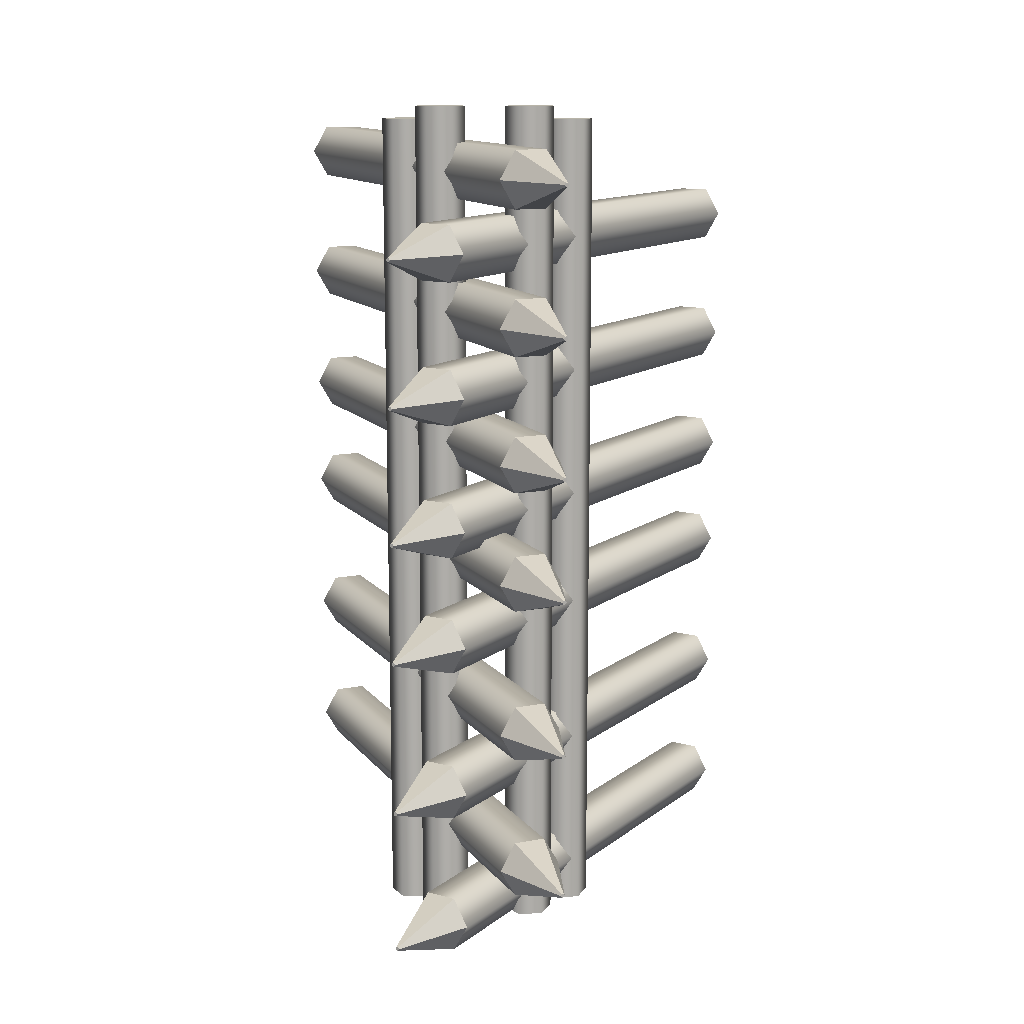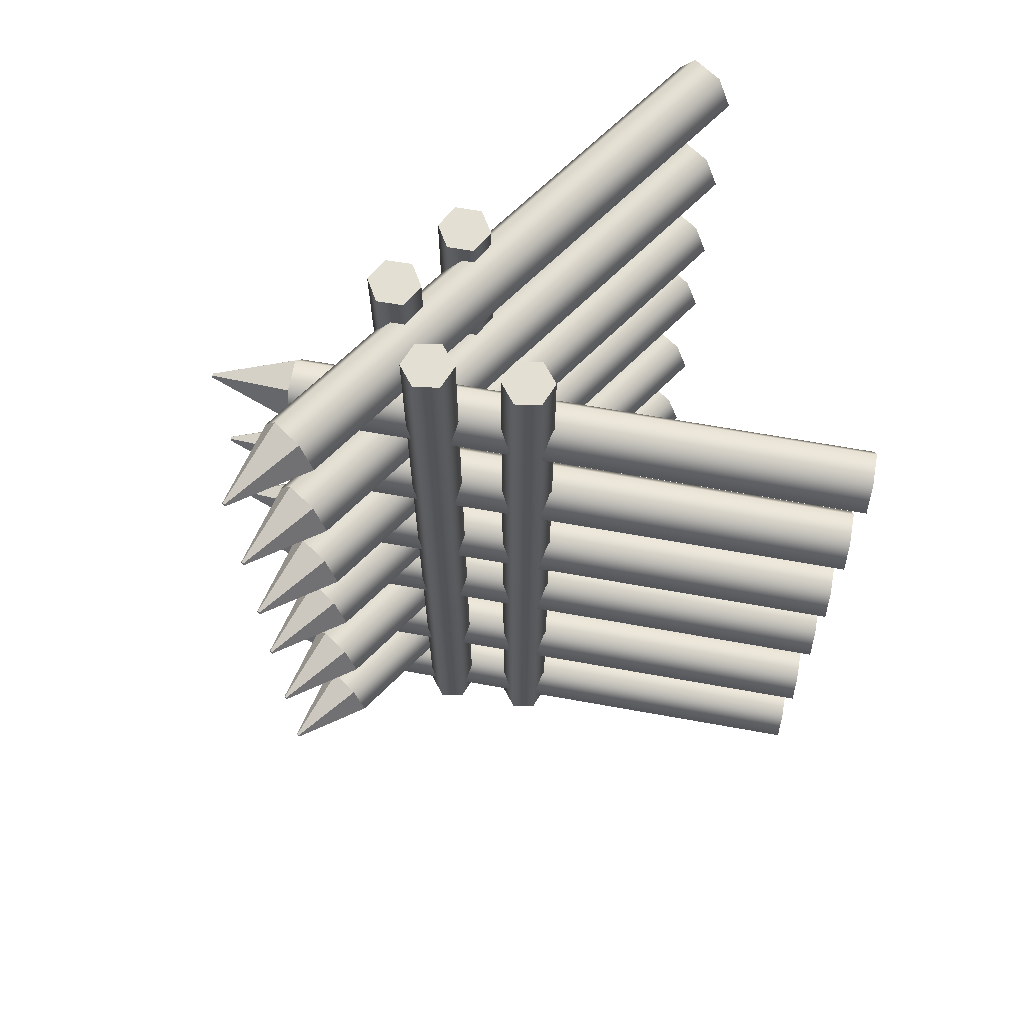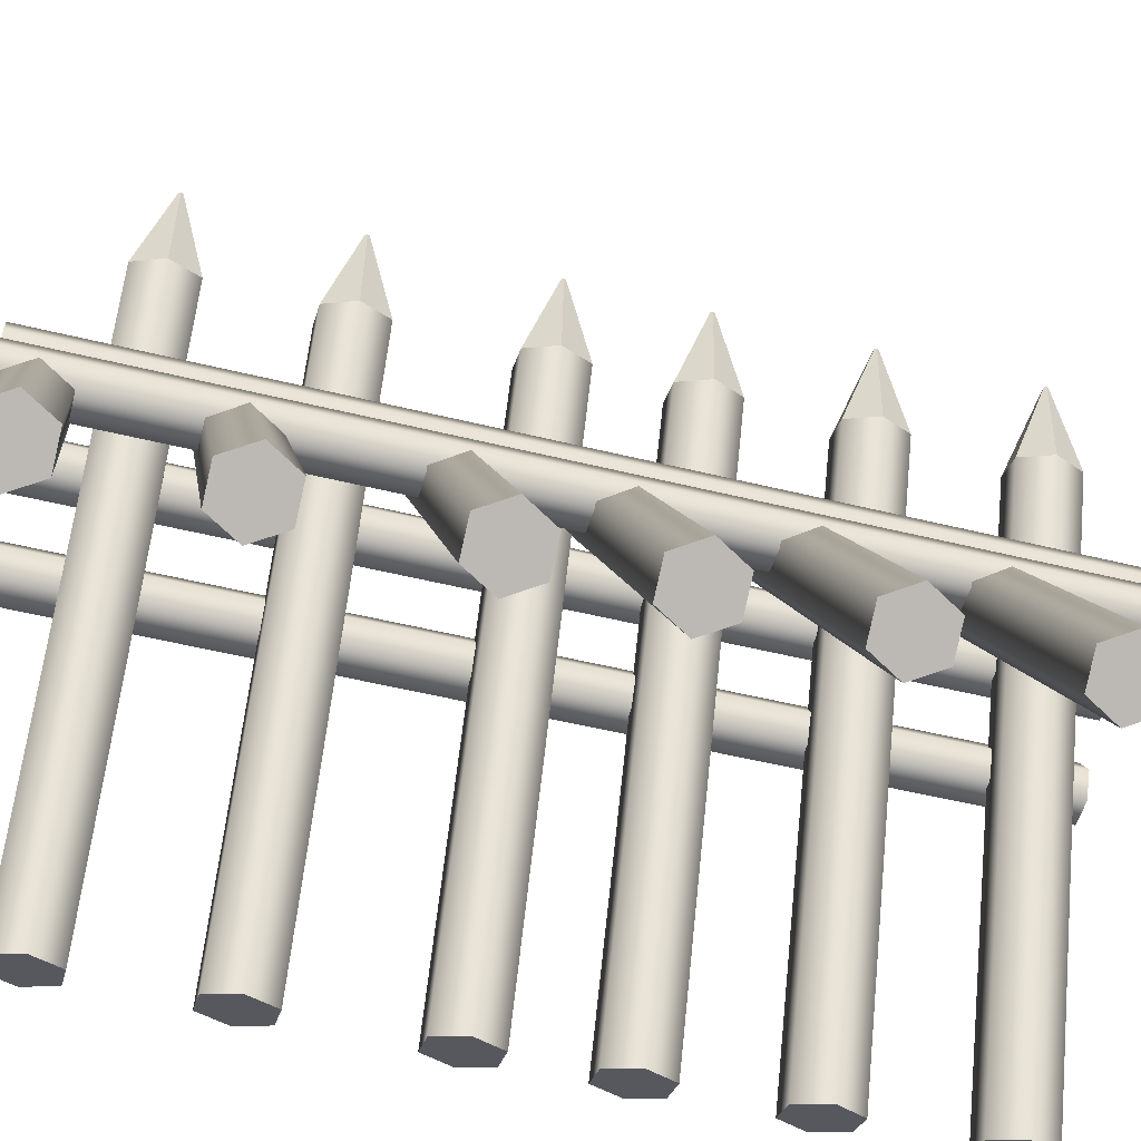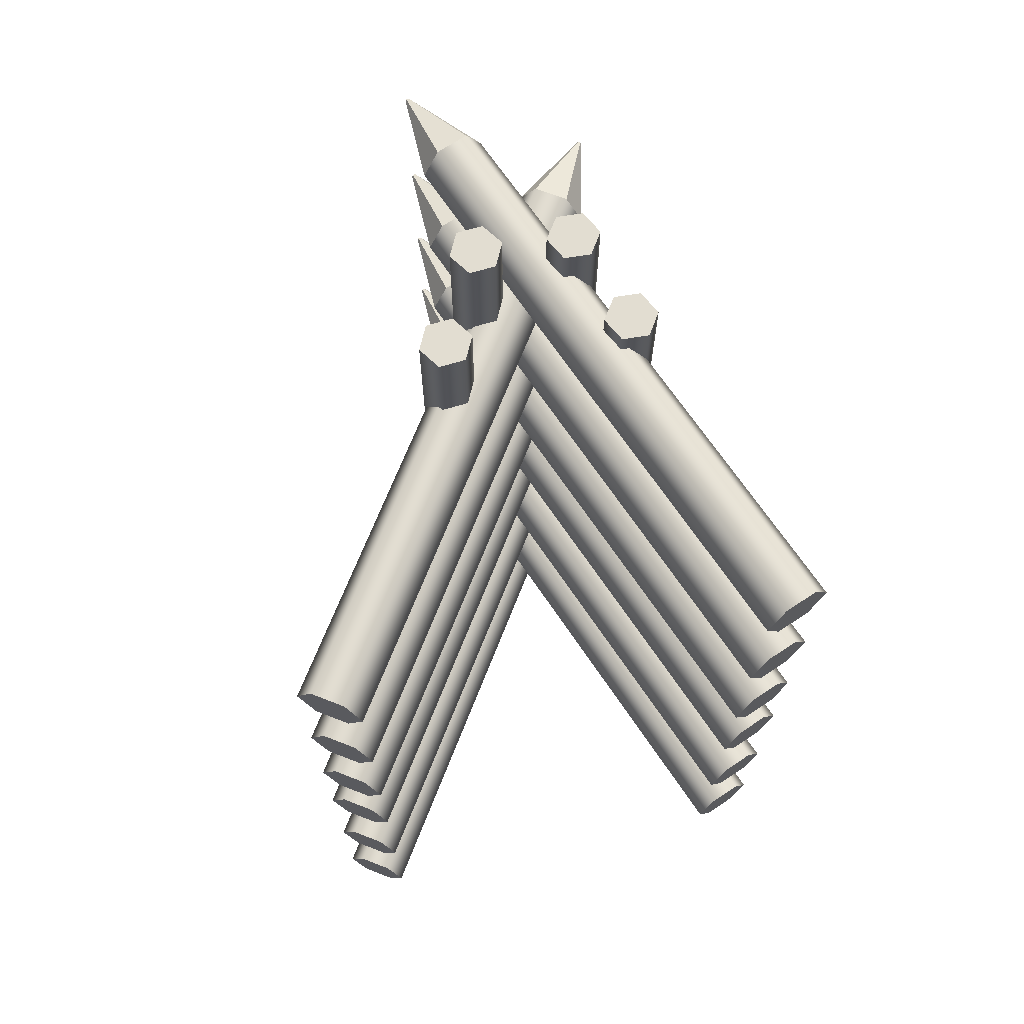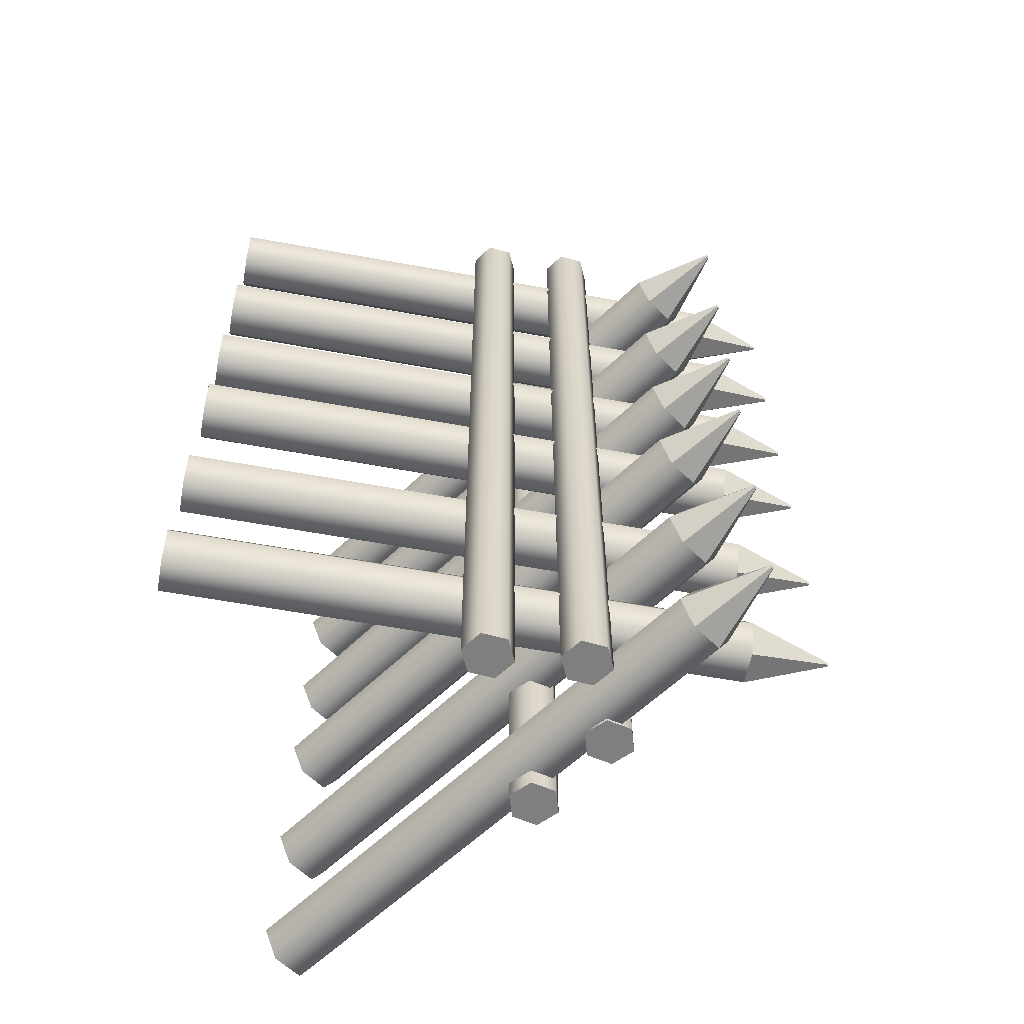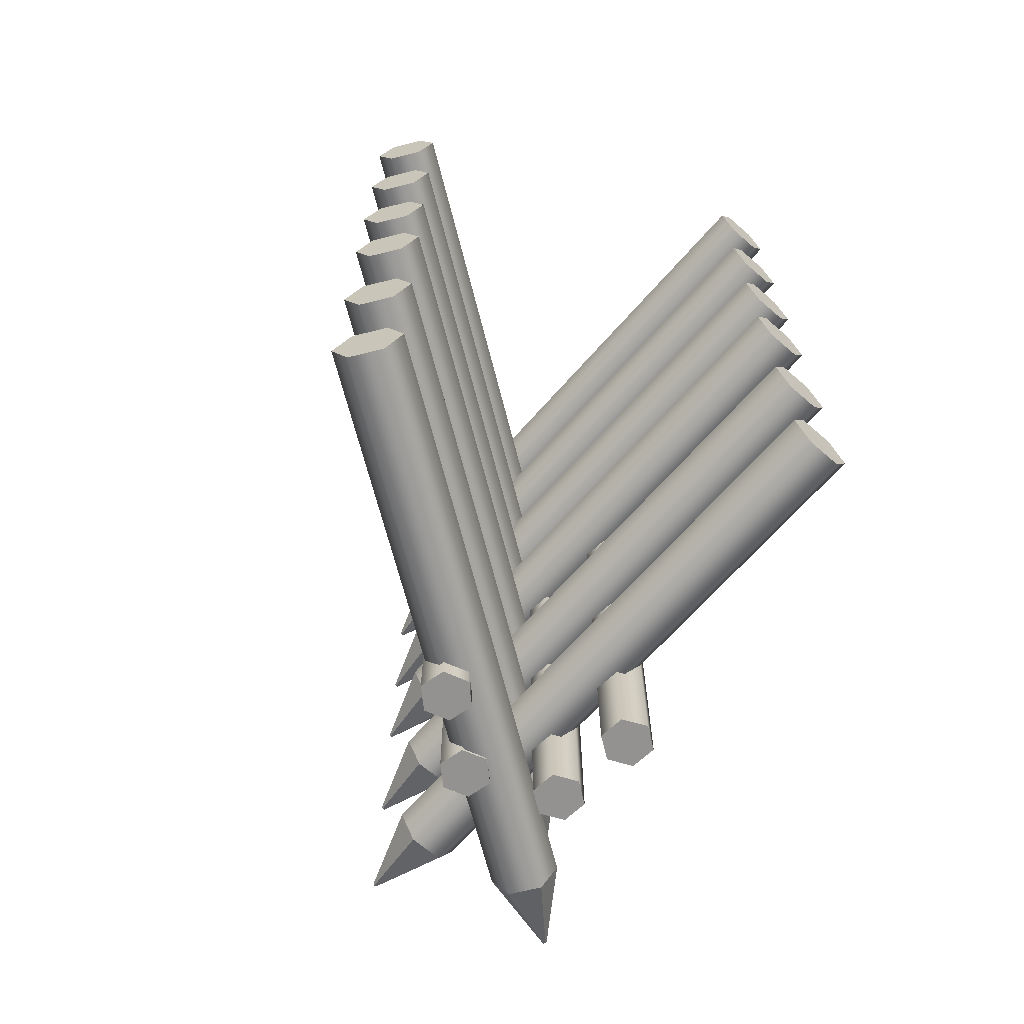
<metadata>
{"format":"obj","ext":"obj","renderer":"f3d","projection":"perspective","resolution":1024,"background":"white","views":[{"elev":13.0,"azim":1.1,"up":"+Y"},{"elev":66.6,"azim":69.7,"up":"+Y"},{"elev":-53.2,"azim":75.3,"up":"+Z"},{"elev":68.4,"azim":170.9,"up":"+Y"},{"elev":-59.8,"azim":-75.9,"up":"+Y"},{"elev":-66.5,"azim":163.6,"up":"+Y"}]}
</metadata>
<code>
v  -16.26 22.22 0.7866
v  -16.74 23.13 1.005
v  -9.236 23.13 17.27
v  -8.762 22.22 17.06
v  -17.68 23.13 1.442
v  -10.18 23.13 17.71
v  -18.16 22.22 1.661
v  -10.66 22.22 17.93
v  -17.68 21.32 1.442
v  -10.18 21.32 17.71
v  -16.74 21.32 1.005
v  -9.236 21.32 17.27
v  -8.589 22.28 19.84
v  -8.653 22.28 19.87
v  -8.685 22.22 19.88
v  -8.589 22.16 19.84
v  -8.653 22.16 19.87
v  -8.557 22.22 19.82
g Cylinder001
f 1 2 3 4
f 2 5 6 3
f 5 7 8 6
f 7 9 10 8
f 9 11 12 10
f 11 1 4 12
f 9 7 5 1
f 5 2 1
f 11 9 1
f 13 14 15 16
f 15 17 16
f 18 13 16
f 4 3 13 18
f 3 6 14 13
f 6 8 15 14
f 8 10 17 15
f 10 12 16 17
f 12 4 18 16
v  -11.91 24.3 13.1
v  -12.32 24.3 13.8
v  -12.32 -3.604 13.8
v  -11.91 -3.604 13.1
v  -13.12 24.3 13.8
v  -13.12 -3.604 13.8
v  -13.53 24.3 13.1
v  -13.53 -3.604 13.1
v  -13.12 24.3 12.4
v  -13.12 -3.604 12.4
v  -12.32 24.3 12.4
v  -12.32 -3.604 12.4
g Cylinder002
f 19 20 21 22
f 20 23 24 21
f 23 25 26 24
f 25 27 28 26
f 27 29 30 28
f 29 19 22 30
f 27 25 23
f 22 21 30
f 24 26 28
f 24 28 30 21
f 20 19 29
f 20 29 27 23
v  -2.694 19.88 1.722
v  -3.144 20.78 1.456
v  -12.25 20.78 16.88
v  -11.8 19.88 17.15
v  -4.043 20.78 0.9257
v  -13.15 20.78 16.35
v  -4.492 19.88 0.6604
v  -13.6 19.88 16.09
v  -4.043 18.98 0.9257
v  -13.15 18.98 16.35
v  -3.144 18.98 1.456
v  -12.25 18.98 16.88
v  -13.99 19.94 18.88
v  -14.05 19.94 18.84
v  -14.08 19.88 18.82
v  -13.99 19.82 18.88
v  -14.05 19.82 18.84
v  -13.96 19.88 18.89
g Cylinder004
f 31 32 33 34
f 32 35 36 33
f 35 37 38 36
f 37 39 40 38
f 39 41 42 40
f 41 31 34 42
f 39 37 35 31
f 35 32 31
f 41 39 31
f 43 44 45 46
f 45 47 46
f 48 43 46
f 34 33 43 48
f 33 36 44 43
f 36 38 45 44
f 38 40 47 45
f 40 42 46 47
f 42 34 48 46
v  -13.2 23.79 10.46
v  -13.6 23.79 11.16
v  -13.6 -4.109 11.16
v  -13.2 -4.109 10.46
v  -14.41 23.79 11.16
v  -14.41 -4.109 11.16
v  -14.81 23.79 10.46
v  -14.81 -4.109 10.46
v  -14.41 23.79 9.762
v  -14.41 -4.109 9.762
v  -13.6 23.79 9.762
v  -13.6 -4.109 9.762
g Cylinder007
f 49 50 51 52
f 50 53 54 51
f 53 55 56 54
f 55 57 58 56
f 57 59 60 58
f 59 49 52 60
f 57 55 53
f 52 51 60
f 54 56 58
f 54 58 60 51
f 50 49 59
f 50 59 57 53
v  -8.009 23.79 11.11
v  -8.81 23.79 11.21
v  -8.81 -4.109 11.21
v  -8.009 -4.109 11.11
v  -9.303 23.79 10.57
v  -9.303 -4.109 10.57
v  -8.996 23.79 9.826
v  -8.996 -4.109 9.826
v  -8.195 23.79 9.719
v  -8.195 -4.109 9.719
v  -7.702 23.79 10.36
v  -7.702 -4.109 10.36
g Cylinder008
f 61 62 63 64
f 62 65 66 63
f 65 67 68 66
f 67 69 70 68
f 69 71 72 70
f 71 61 64 72
f 69 67 65
f 64 63 72
f 66 68 70
f 66 70 72 63
f 62 61 71
f 62 71 69 65
v  -9.312 24.3 13.73
v  -10.11 24.3 13.84
v  -10.11 -3.604 13.84
v  -9.312 -3.604 13.73
v  -10.61 24.3 13.2
v  -10.61 -3.604 13.2
v  -10.3 24.3 12.45
v  -10.3 -3.604 12.45
v  -9.498 24.3 12.35
v  -9.498 -3.604 12.35
v  -9.004 24.3 12.99
v  -9.004 -3.604 12.99
g Cylinder009
f 73 74 75 76
f 74 77 78 75
f 77 79 80 78
f 79 81 82 80
f 81 83 84 82
f 83 73 76 84
f 81 79 77
f 76 75 84
f 78 80 82
f 78 82 84 75
f 74 73 83
f 74 83 81 77
v  -16.26 9.437 0.7866
v  -16.74 10.34 1.005
v  -9.236 10.34 17.27
v  -8.762 9.437 17.06
v  -17.68 10.34 1.442
v  -10.18 10.34 17.71
v  -18.16 9.437 1.661
v  -10.66 9.437 17.93
v  -17.68 8.533 1.442
v  -10.18 8.533 17.71
v  -16.74 8.533 1.005
v  -9.236 8.533 17.27
v  -8.589 9.498 19.84
v  -8.653 9.498 19.87
v  -8.685 9.437 19.88
v  -8.589 9.376 19.84
v  -8.653 9.376 19.87
v  -8.557 9.437 19.82
g Cylinder010
f 85 86 87 88
f 86 89 90 87
f 89 91 92 90
f 91 93 94 92
f 93 95 96 94
f 95 85 88 96
f 93 91 89 85
f 89 86 85
f 95 93 85
f 97 98 99 100
f 99 101 100
f 102 97 100
f 88 87 97 102
f 87 90 98 97
f 90 92 99 98
f 92 94 101 99
f 94 96 100 101
f 96 88 102 100
v  -2.694 7.097 1.722
v  -3.144 8.001 1.456
v  -12.25 8.001 16.88
v  -11.8 7.097 17.15
v  -4.043 8.001 0.9257
v  -13.15 8.001 16.35
v  -4.492 7.097 0.6604
v  -13.6 7.097 16.09
v  -4.043 6.193 0.9257
v  -13.15 6.193 16.35
v  -3.144 6.193 1.456
v  -12.25 6.193 16.88
v  -13.99 7.158 18.88
v  -14.05 7.158 18.84
v  -14.08 7.097 18.82
v  -13.99 7.036 18.88
v  -14.05 7.036 18.84
v  -13.96 7.097 18.89
g Cylinder011
f 103 104 105 106
f 104 107 108 105
f 107 109 110 108
f 109 111 112 110
f 111 113 114 112
f 113 103 106 114
f 111 109 107 103
f 107 104 103
f 113 111 103
f 115 116 117 118
f 117 119 118
f 120 115 118
f 106 105 115 120
f 105 108 116 115
f 108 110 117 116
f 110 112 119 117
f 112 114 118 119
f 114 106 120 118
v  -16.26 4.409 0.7866
v  -16.74 5.313 1.005
v  -9.236 5.313 17.27
v  -8.762 4.409 17.06
v  -17.68 5.313 1.442
v  -10.18 5.313 17.71
v  -18.16 4.409 1.661
v  -10.66 4.409 17.93
v  -17.68 3.505 1.442
v  -10.18 3.505 17.71
v  -16.74 3.505 1.005
v  -9.236 3.505 17.27
v  -8.589 4.47 19.84
v  -8.653 4.47 19.87
v  -8.685 4.409 19.88
v  -8.589 4.348 19.84
v  -8.653 4.348 19.87
v  -8.557 4.409 19.82
g Cylinder012
f 121 122 123 124
f 122 125 126 123
f 125 127 128 126
f 127 129 130 128
f 129 131 132 130
f 131 121 124 132
f 129 127 125 121
f 125 122 121
f 131 129 121
f 133 134 135 136
f 135 137 136
f 138 133 136
f 124 123 133 138
f 123 126 134 133
f 126 128 135 134
f 128 130 137 135
f 130 132 136 137
f 132 124 138 136
v  -2.694 2.069 1.722
v  -3.144 2.973 1.456
v  -12.25 2.973 16.88
v  -11.8 2.069 17.15
v  -4.043 2.973 0.9257
v  -13.15 2.973 16.35
v  -4.492 2.069 0.6604
v  -13.6 2.069 16.09
v  -4.043 1.165 0.9257
v  -13.15 1.165 16.35
v  -3.144 1.165 1.456
v  -12.25 1.165 16.88
v  -13.99 2.13 18.88
v  -14.05 2.13 18.84
v  -14.08 2.069 18.82
v  -13.99 2.008 18.88
v  -14.05 2.008 18.84
v  -13.96 2.069 18.89
g Cylinder013
f 139 140 141 142
f 140 143 144 141
f 143 145 146 144
f 145 147 148 146
f 147 149 150 148
f 149 139 142 150
f 147 145 143 139
f 143 140 139
f 149 147 139
f 151 152 153 154
f 153 155 154
f 156 151 154
f 142 141 151 156
f 141 144 152 151
f 144 146 153 152
f 146 148 155 153
f 148 150 154 155
f 150 142 156 154
v  -16.26 -0.2771 0.7866
v  -16.74 0.6269 1.005
v  -9.236 0.6269 17.27
v  -8.762 -0.2771 17.06
v  -17.68 0.6269 1.442
v  -10.18 0.6269 17.71
v  -18.16 -0.2771 1.661
v  -10.66 -0.2771 17.93
v  -17.68 -1.181 1.442
v  -10.18 -1.181 17.71
v  -16.74 -1.181 1.005
v  -9.236 -1.181 17.27
v  -8.589 -0.2162 19.84
v  -8.653 -0.2162 19.87
v  -8.685 -0.2771 19.88
v  -8.589 -0.338 19.84
v  -8.653 -0.338 19.87
v  -8.557 -0.2771 19.82
g Cylinder014
f 157 158 159 160
f 158 161 162 159
f 161 163 164 162
f 163 165 166 164
f 165 167 168 166
f 167 157 160 168
f 165 163 161 157
f 161 158 157
f 167 165 157
f 169 170 171 172
f 171 173 172
f 174 169 172
f 160 159 169 174
f 159 162 170 169
f 162 164 171 170
f 164 166 173 171
f 166 168 172 173
f 168 160 174 172
v  -2.694 -2.617 1.722
v  -3.144 -1.713 1.456
v  -12.25 -1.713 16.88
v  -11.8 -2.617 17.15
v  -4.043 -1.713 0.9257
v  -13.15 -1.713 16.35
v  -4.492 -2.617 0.6604
v  -13.6 -2.617 16.09
v  -4.043 -3.521 0.9257
v  -13.15 -3.521 16.35
v  -3.144 -3.521 1.456
v  -12.25 -3.521 16.88
v  -13.99 -2.556 18.88
v  -14.05 -2.556 18.84
v  -14.08 -2.617 18.82
v  -13.99 -2.678 18.88
v  -14.05 -2.678 18.84
v  -13.96 -2.617 18.89
g Cylinder015
f 175 176 177 178
f 176 179 180 177
f 179 181 182 180
f 181 183 184 182
f 183 185 186 184
f 185 175 178 186
f 183 181 179 175
f 179 176 175
f 185 183 175
f 187 188 189 190
f 189 191 190
f 192 187 190
f 178 177 187 192
f 177 180 188 187
f 180 182 189 188
f 182 184 191 189
f 184 186 190 191
f 186 178 192 190
v  -2.694 15.32 1.722
v  -3.144 16.22 1.456
v  -12.25 16.22 16.88
v  -11.8 15.32 17.15
v  -4.043 16.22 0.9257
v  -13.15 16.22 16.35
v  -4.492 15.32 0.6604
v  -13.6 15.32 16.09
v  -4.043 14.41 0.9257
v  -13.15 14.41 16.35
v  -3.144 14.41 1.456
v  -12.25 14.41 16.88
v  -13.99 15.38 18.88
v  -14.05 15.38 18.84
v  -14.08 15.32 18.82
v  -13.99 15.25 18.88
v  -14.05 15.25 18.84
v  -13.96 15.32 18.89
g Cylinder016
f 193 194 195 196
f 194 197 198 195
f 197 199 200 198
f 199 201 202 200
f 201 203 204 202
f 203 193 196 204
f 201 199 197 193
f 197 194 193
f 203 201 193
f 205 206 207 208
f 207 209 208
f 210 205 208
f 196 195 205 210
f 195 198 206 205
f 198 200 207 206
f 200 202 209 207
f 202 204 208 209
f 204 196 210 208
v  -16.26 17.66 0.7866
v  -16.74 18.56 1.005
v  -9.236 18.56 17.27
v  -8.762 17.66 17.06
v  -17.68 18.56 1.442
v  -10.18 18.56 17.71
v  -18.16 17.66 1.661
v  -10.66 17.66 17.93
v  -17.68 16.75 1.442
v  -10.18 16.75 17.71
v  -16.74 16.75 1.005
v  -9.236 16.75 17.27
v  -8.589 17.72 19.84
v  -8.653 17.72 19.87
v  -8.685 17.66 19.88
v  -8.589 17.59 19.84
v  -8.653 17.59 19.87
v  -8.557 17.66 19.82
g Cylinder017
f 211 212 213 214
f 212 215 216 213
f 215 217 218 216
f 217 219 220 218
f 219 221 222 220
f 221 211 214 222
f 219 217 215 211
f 215 212 211
f 221 219 211
f 223 224 225 226
f 225 227 226
f 228 223 226
f 214 213 223 228
f 213 216 224 223
f 216 218 225 224
f 218 220 227 225
f 220 222 226 227
f 222 214 228 226
v  -2.694 10.98 1.722
v  -3.144 11.88 1.456
v  -12.25 11.88 16.88
v  -11.8 10.98 17.15
v  -4.043 11.88 0.9257
v  -13.15 11.88 16.35
v  -4.492 10.98 0.6604
v  -13.6 10.98 16.09
v  -4.043 10.07 0.9257
v  -13.15 10.07 16.35
v  -3.144 10.07 1.456
v  -12.25 10.07 16.88
v  -13.99 11.04 18.88
v  -14.05 11.04 18.84
v  -14.08 10.98 18.82
v  -13.99 10.92 18.88
v  -14.05 10.92 18.84
v  -13.96 10.98 18.89
g Cylinder018
f 229 230 231 232
f 230 233 234 231
f 233 235 236 234
f 235 237 238 236
f 237 239 240 238
f 239 229 232 240
f 237 235 233 229
f 233 230 229
f 239 237 229
f 241 242 243 244
f 243 245 244
f 246 241 244
f 232 231 241 246
f 231 234 242 241
f 234 236 243 242
f 236 238 245 243
f 238 240 244 245
f 240 232 246 244
v  -16.26 13.32 0.7866
v  -16.74 14.22 1.005
v  -9.236 14.22 17.27
v  -8.762 13.32 17.06
v  -17.68 14.22 1.442
v  -10.18 14.22 17.71
v  -18.16 13.32 1.661
v  -10.66 13.32 17.93
v  -17.68 12.41 1.442
v  -10.18 12.41 17.71
v  -16.74 12.41 1.005
v  -9.236 12.41 17.27
v  -8.589 13.38 19.84
v  -8.653 13.38 19.87
v  -8.685 13.32 19.88
v  -8.589 13.26 19.84
v  -8.653 13.26 19.87
v  -8.557 13.32 19.82
g Cylinder019
f 247 248 249 250
f 248 251 252 249
f 251 253 254 252
f 253 255 256 254
f 255 257 258 256
f 257 247 250 258
f 255 253 251 247
f 251 248 247
f 257 255 247
f 259 260 261 262
f 261 263 262
f 264 259 262
f 250 249 259 264
f 249 252 260 259
f 252 254 261 260
f 254 256 263 261
f 256 258 262 263
f 258 250 264 262

</code>
